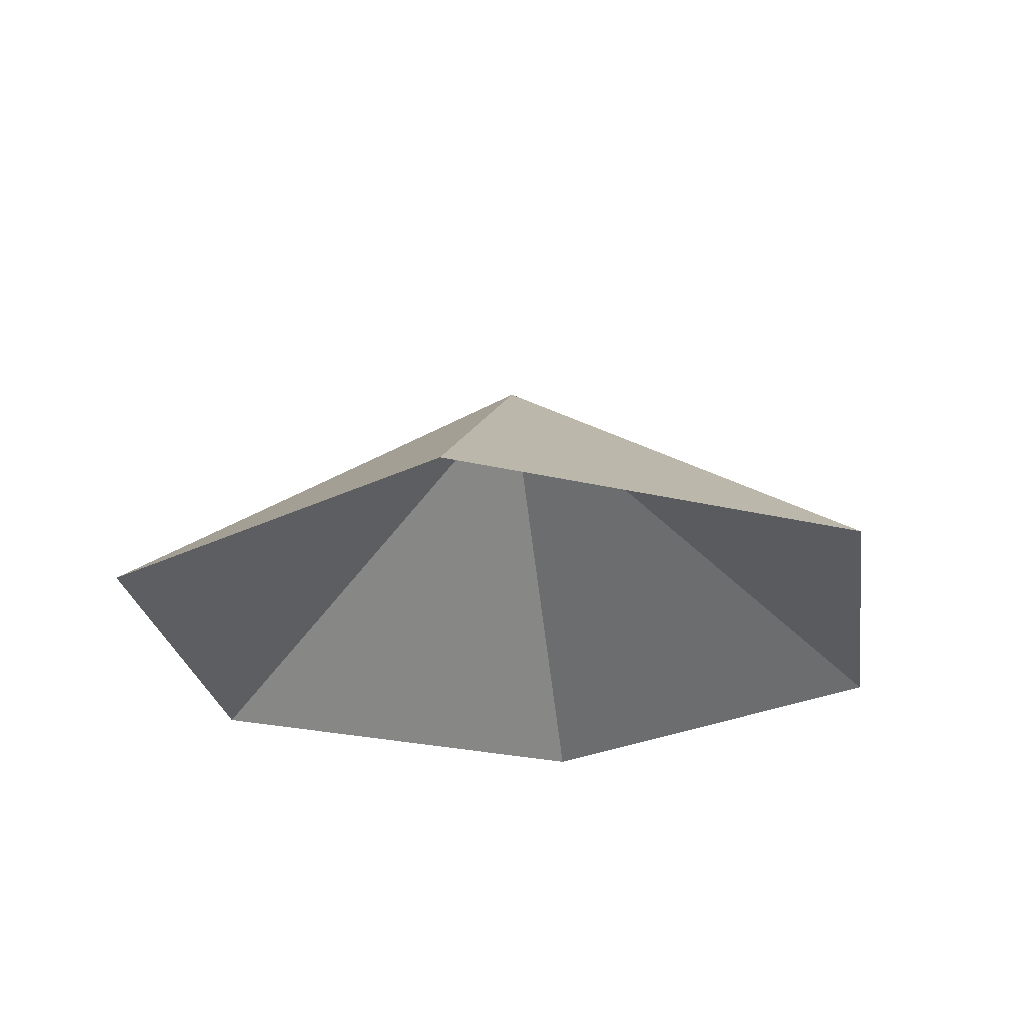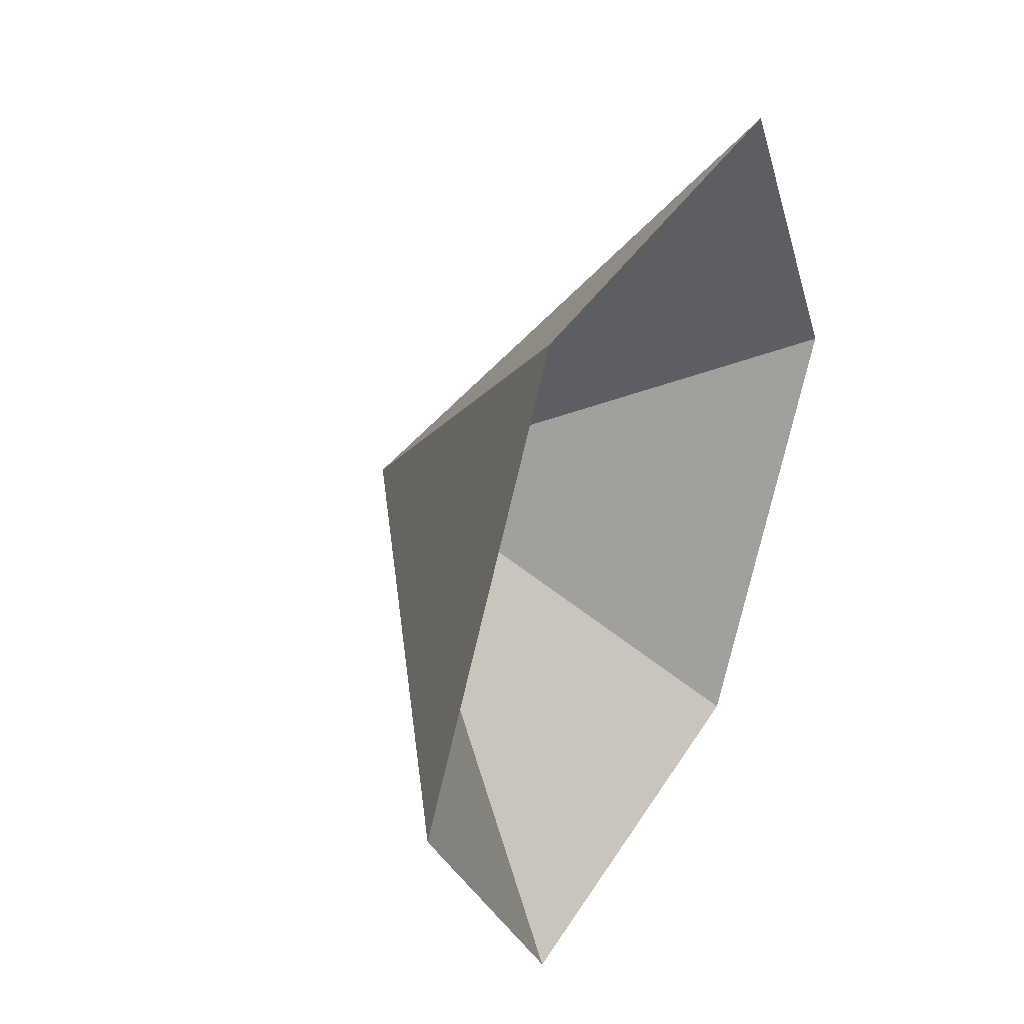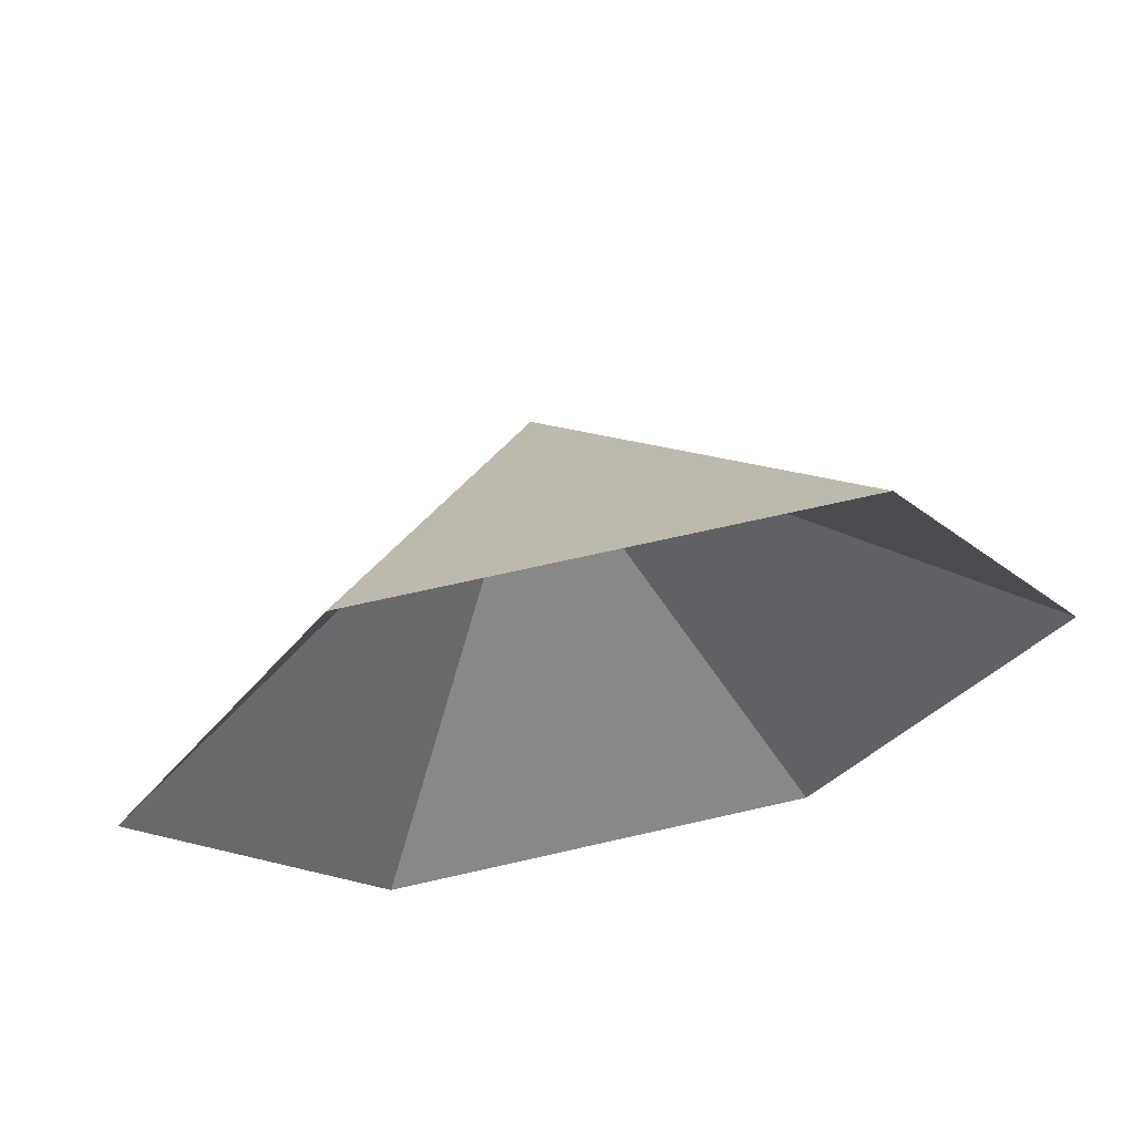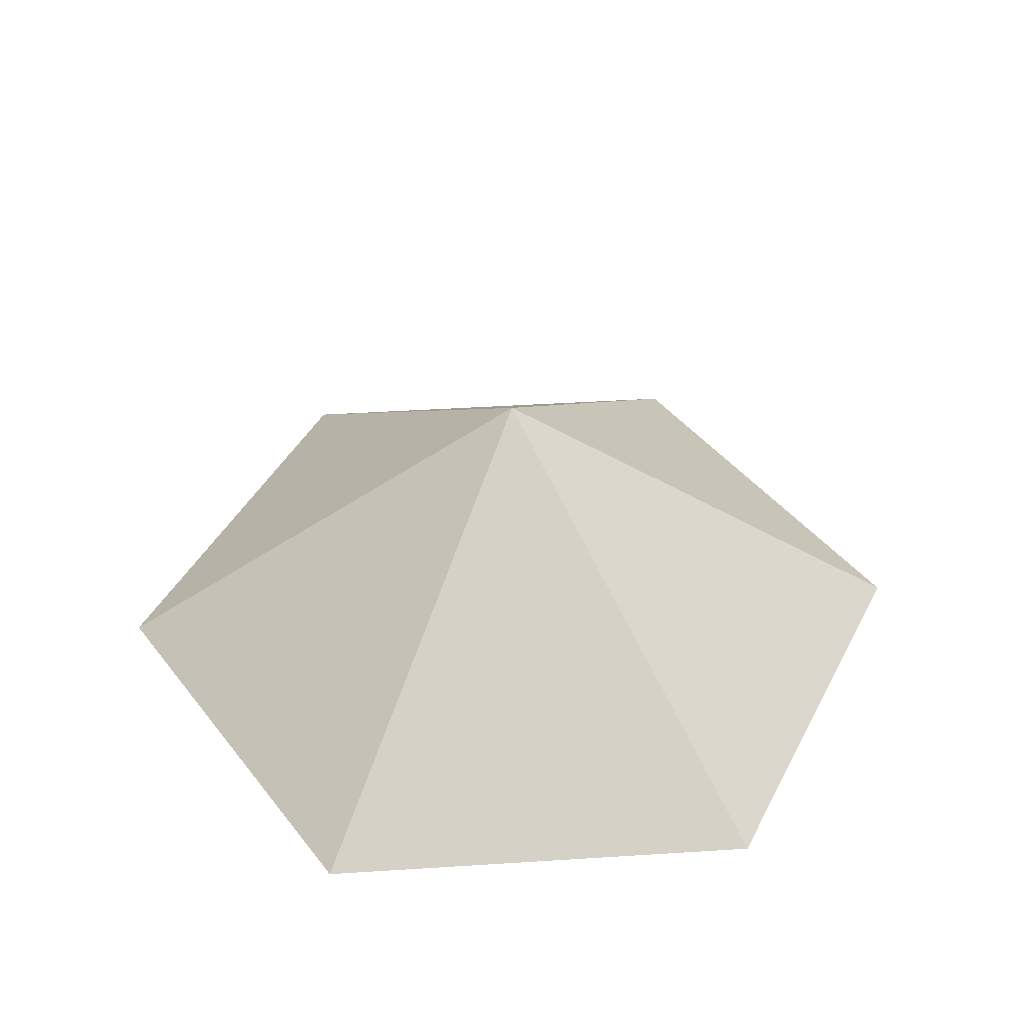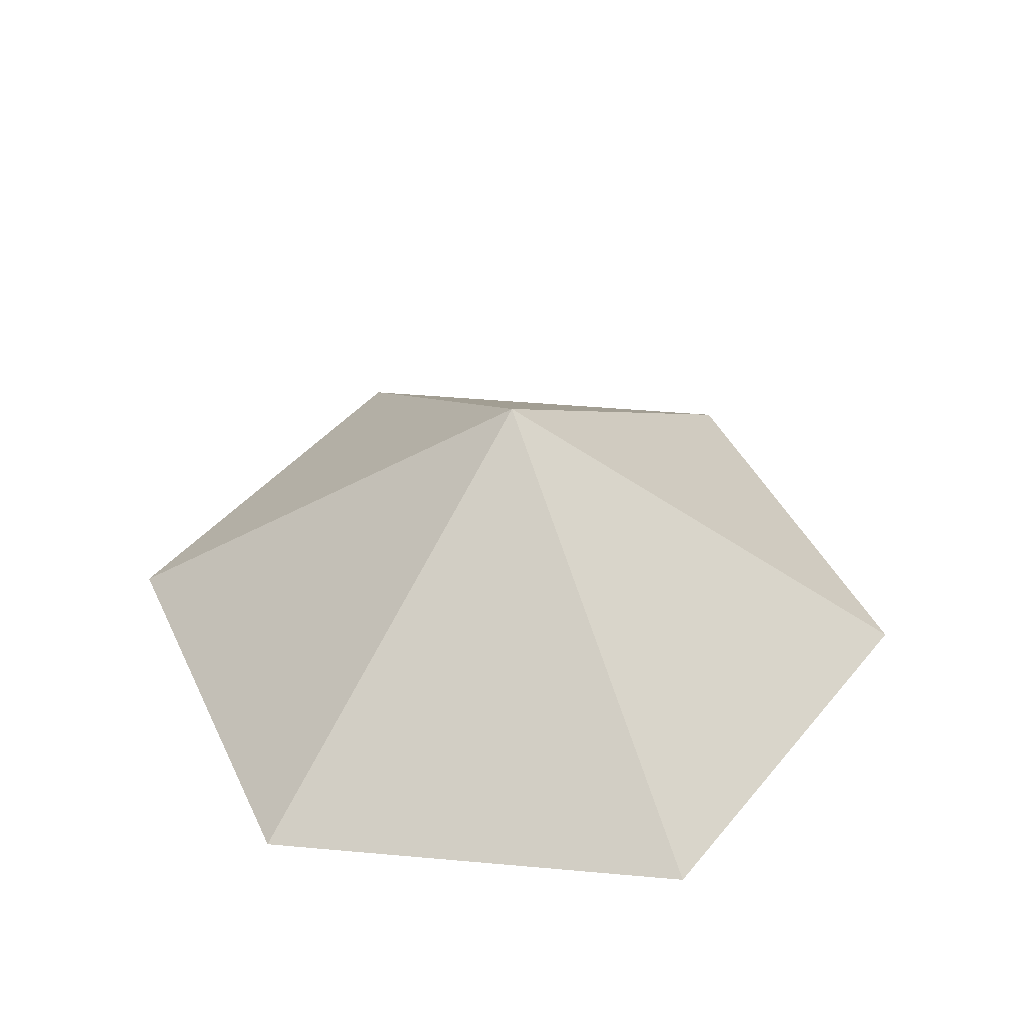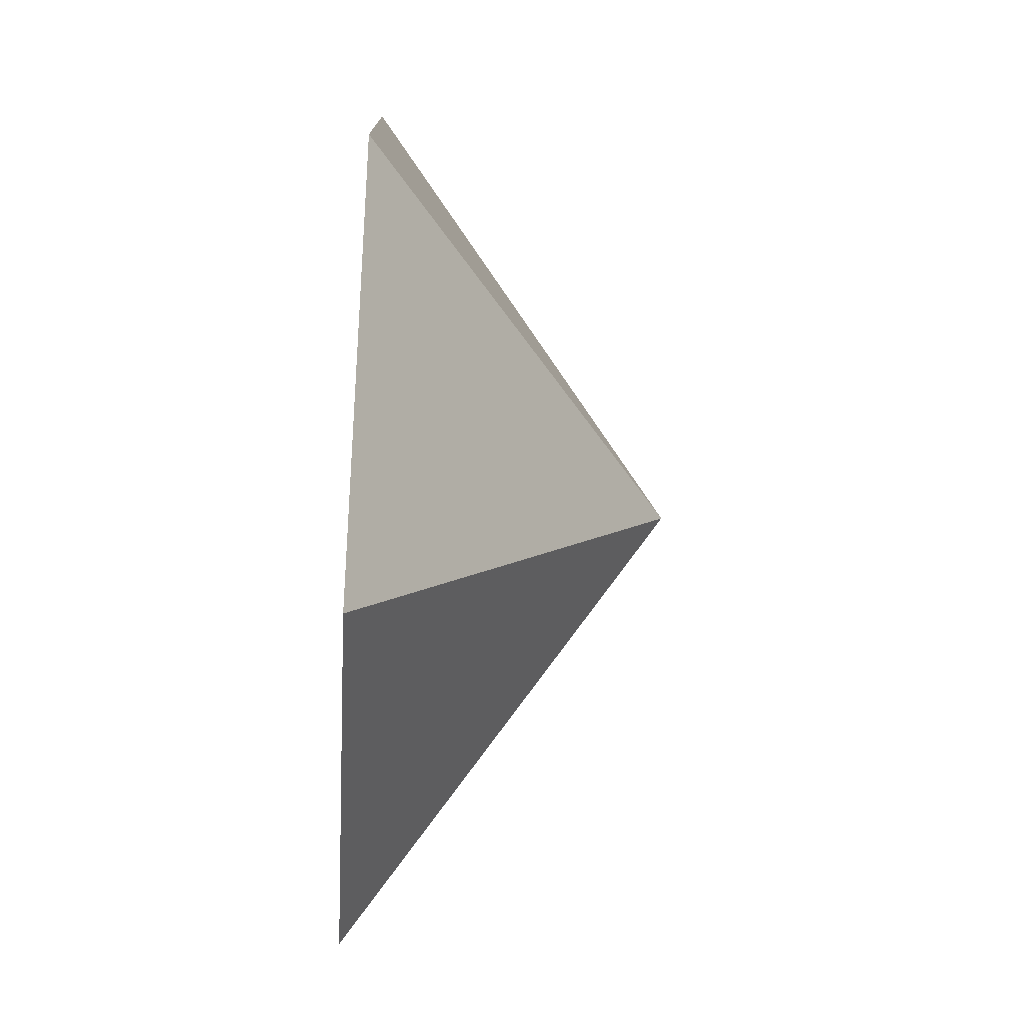
<metadata>
{"format":"obj","ext":"obj","renderer":"f3d","projection":"perspective","resolution":1024,"background":"white","views":[{"elev":-25.5,"azim":-141.4,"up":"+Z"},{"elev":37.9,"azim":118.0,"up":"+Y"},{"elev":67.0,"azim":167.0,"up":"+Y"},{"elev":41.8,"azim":-4.4,"up":"+Z"},{"elev":42.5,"azim":-113.9,"up":"+Z"},{"elev":-48.2,"azim":-93.3,"up":"+Y"}]}
</metadata>
<code>
v 0 0 0
v 4.136 0 0
v 6.204 3.582 0
v 4.136 7.164 0
v 0 7.164 0
v -2.068 3.582 0
v 2.068 3.582 2.859
f 1 2 7
f 2 3 7
f 3 4 7
f 4 5 7
f 5 6 7
f 6 1 7

</code>
